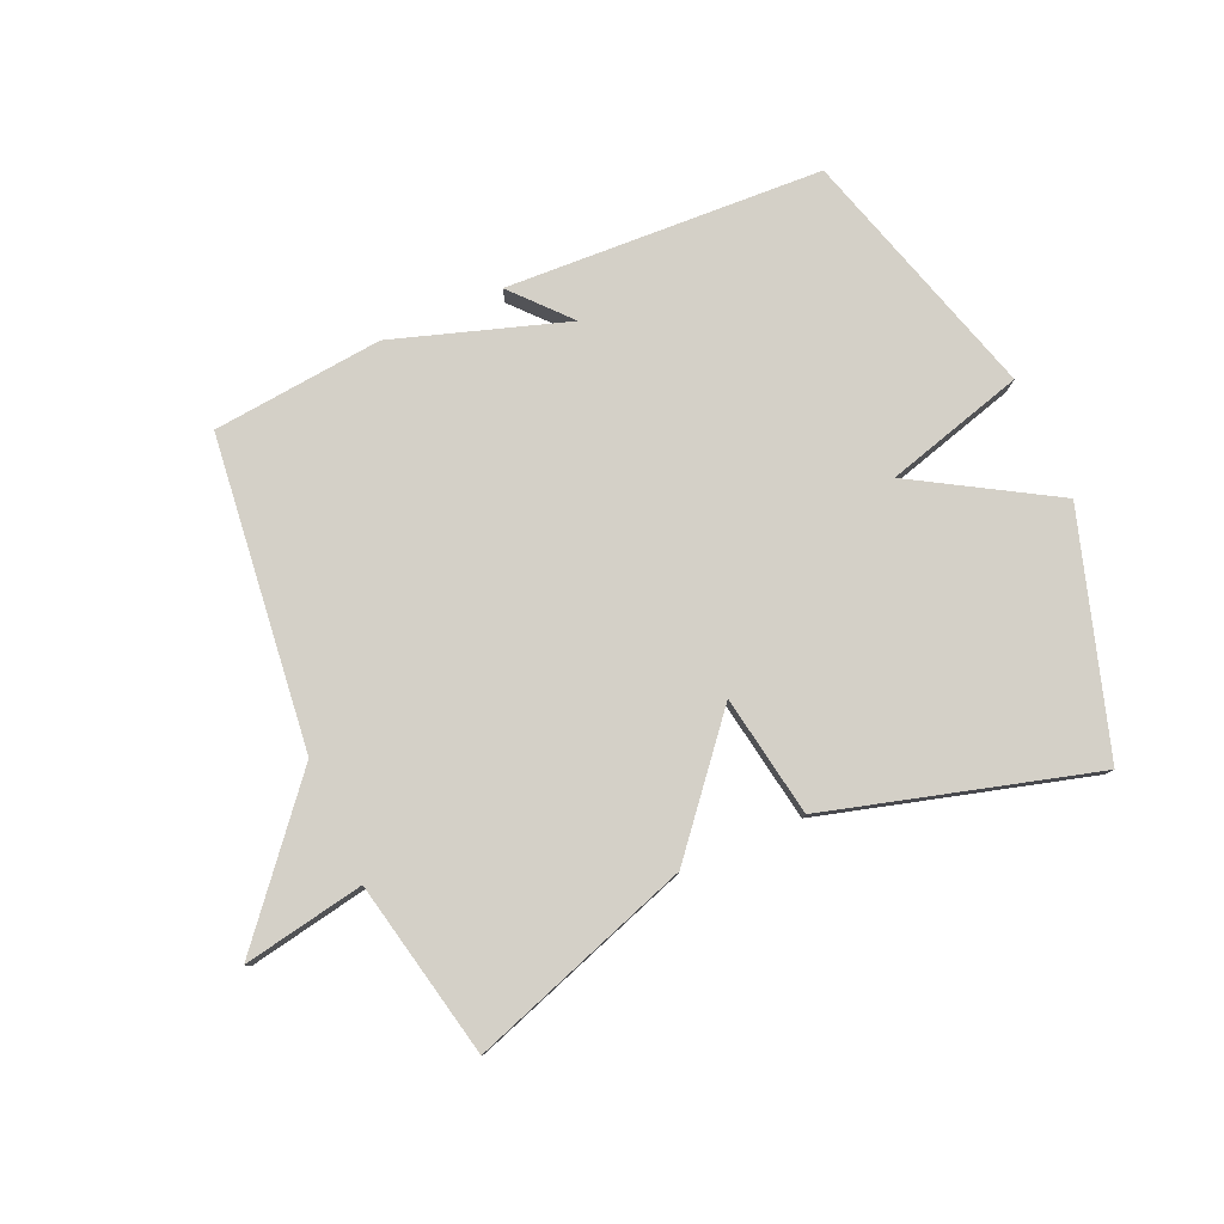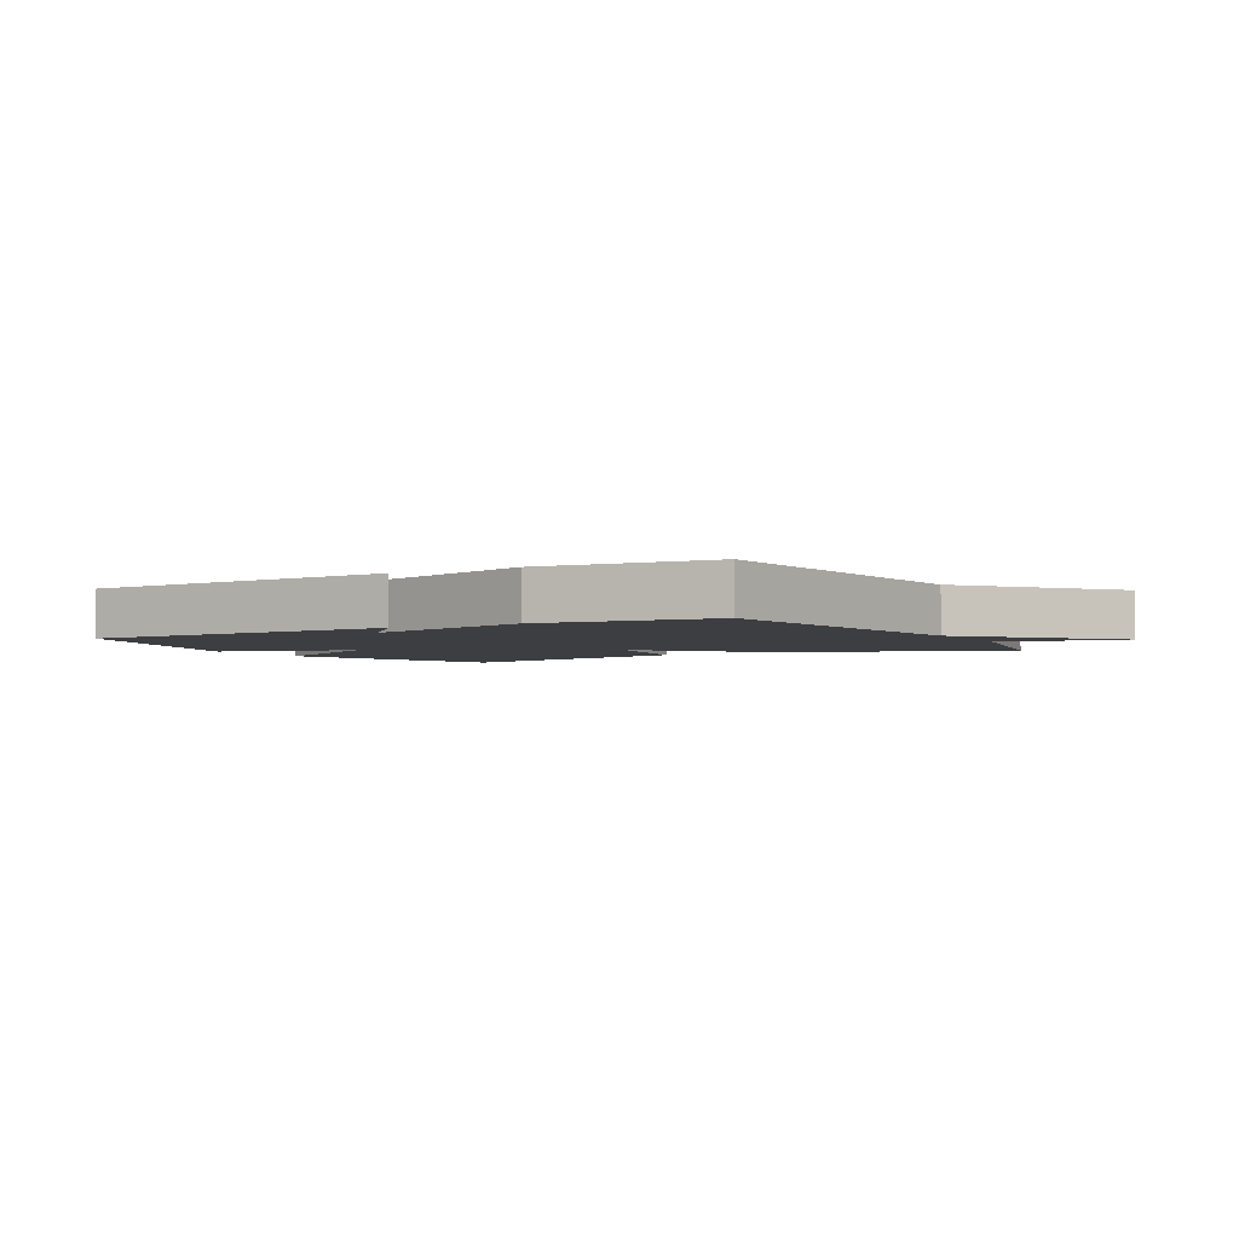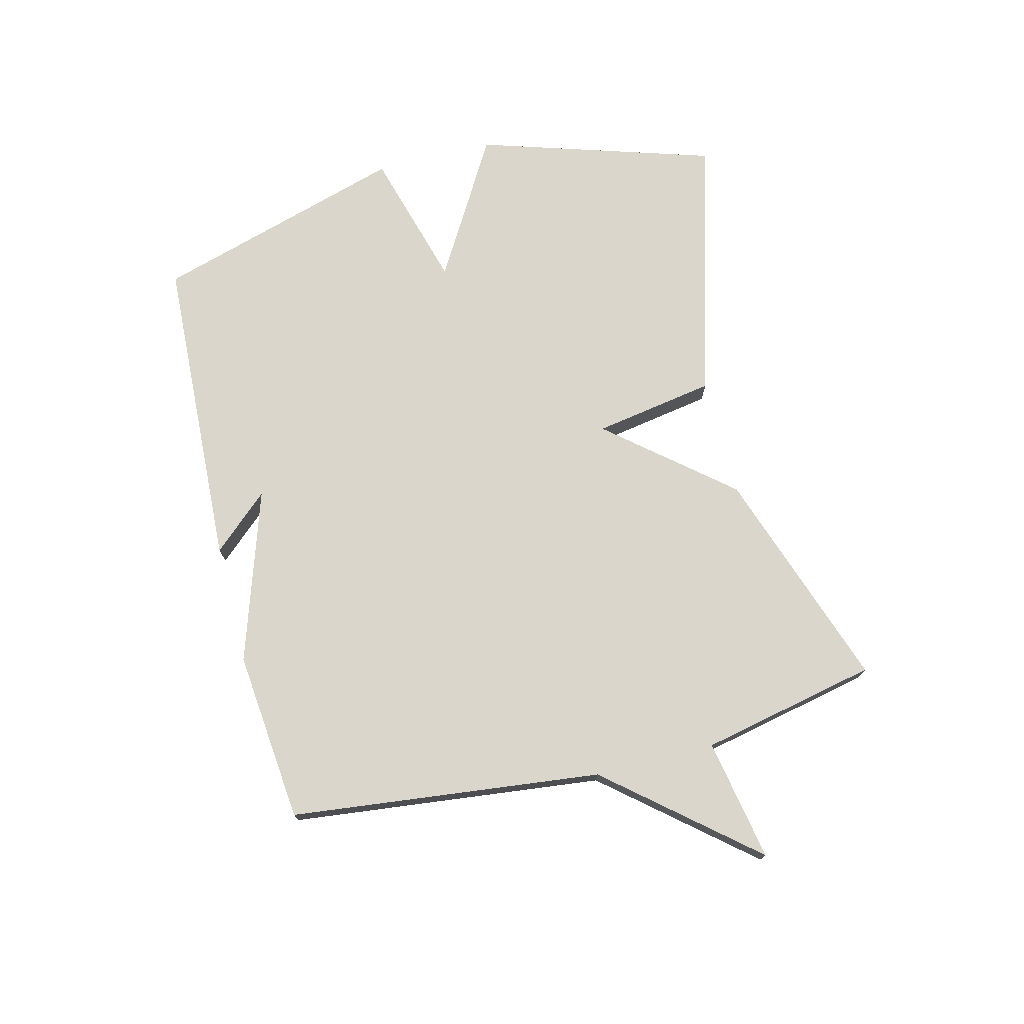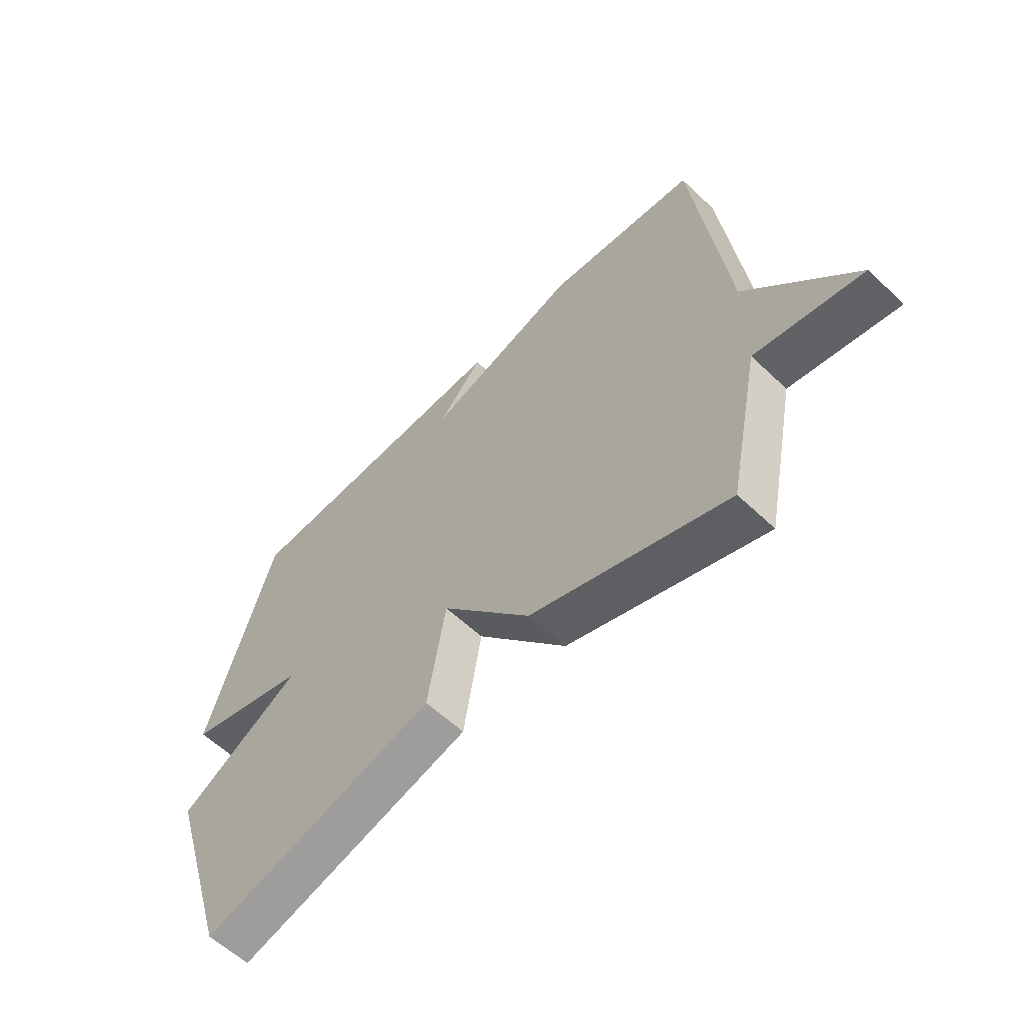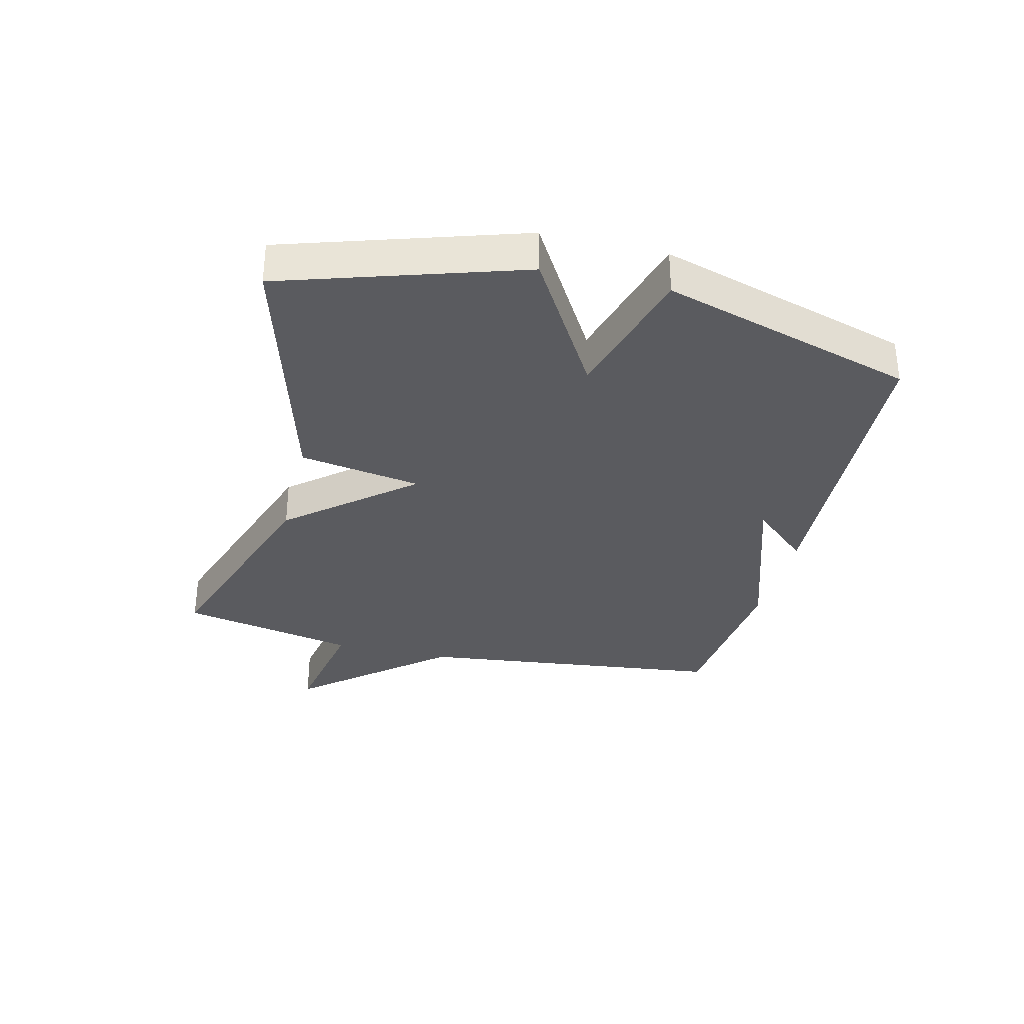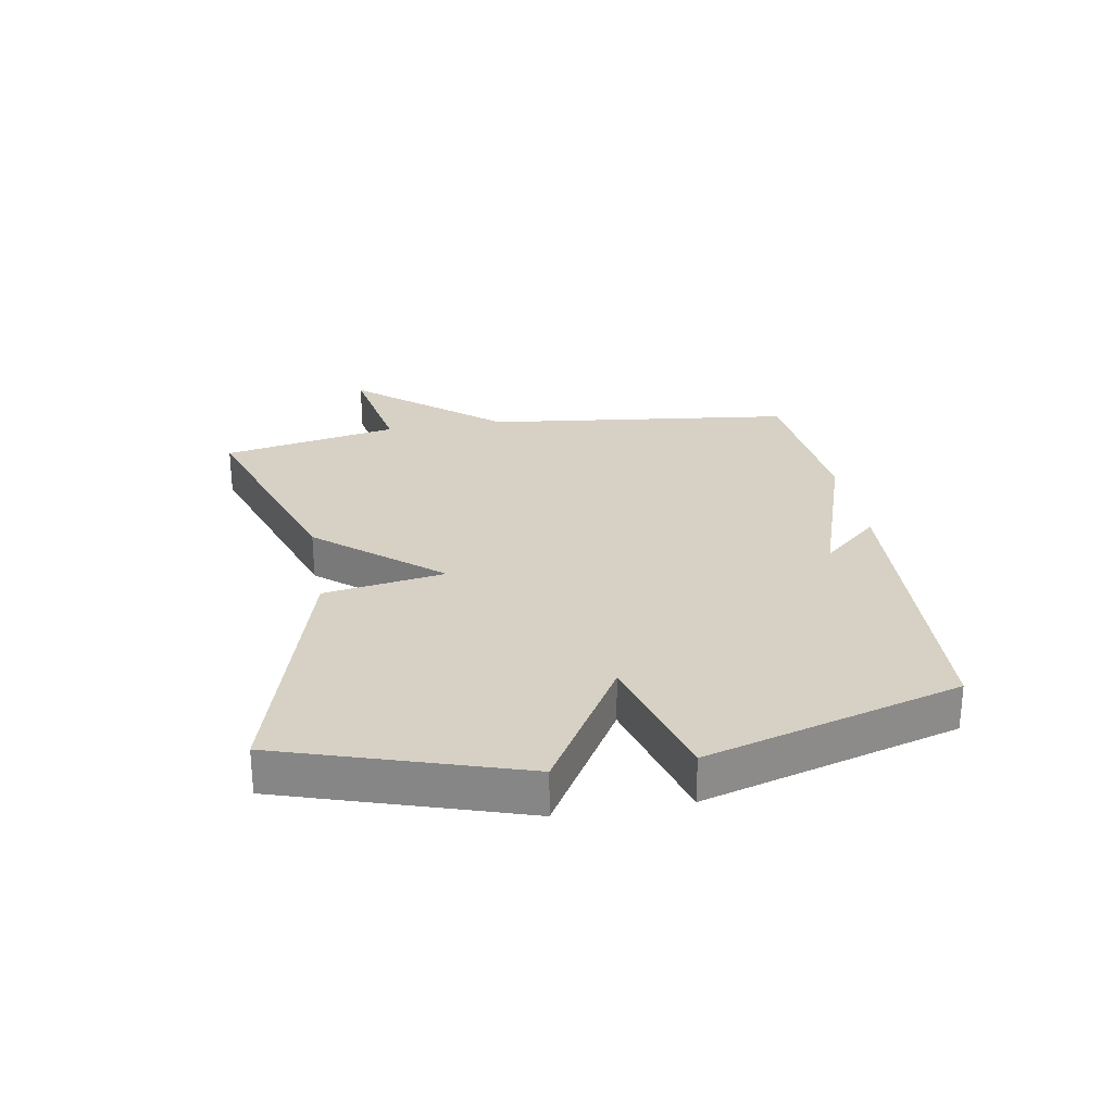
<metadata>
{"format":"obj","ext":"obj","renderer":"f3d","projection":"perspective","resolution":1024,"background":"white","views":[{"elev":79.9,"azim":156.0,"up":"+Y"},{"elev":-3.3,"azim":29.5,"up":"+Y"},{"elev":73.8,"azim":75.7,"up":"+Y"},{"elev":-59.0,"azim":45.7,"up":"+Z"},{"elev":-32.9,"azim":-103.7,"up":"+Y"},{"elev":26.6,"azim":-99.7,"up":"+Y"}]}
</metadata>
<code>
v 0.5 0.07 -0.5
v 0.136 0.07 -0.377
v -0.031 0.07 -0.178
v -0.064 0.07 -0.377
v -0.5 0.07 -0.5
v -0.622 0.07 -0.114
v -0.394 0.07 0.022
v -0.622 0.07 0.086
v -0.5 0.07 0.5
v 0.02 0.07 0.527
v -0.063 0.07 0.434
v 0.22 0.07 0.527
v 0.5 0.07 0.5
v 0.56 0.07 -0.01
v 0.759 0.07 -0.246
v 0.56 0.07 -0.21
v 0.5 0 -0.5
v 0.136 0 -0.377
v -0.031 0 -0.178
v -0.064 0 -0.377
v -0.5 0 -0.5
v -0.622 0 -0.114
v -0.394 0 0.022
v -0.622 0 0.086
v -0.5 0 0.5
v 0.02 0 0.527
v -0.063 0 0.434
v 0.22 0 0.527
v 0.5 0 0.5
v 0.56 0 -0.01
v 0.759 0 -0.246
v 0.56 0 -0.21
f 14 15 16
f 1 2 3
f 16 1 3
f 14 16 3
f 13 14 3
f 12 13 3
f 11 12 3
f 8 9 10 11
f 7 8 11
f 3 4 5
f 11 3 5
f 7 11 5
f 5 6 7
f 32 31 30
f 19 18 17
f 19 17 32
f 19 32 30
f 19 30 29
f 19 29 28
f 19 28 27
f 27 26 25 24
f 27 24 23
f 21 20 19
f 21 19 27
f 21 27 23
f 23 22 21
f 1 17 18 2
f 2 18 19 3
f 3 19 20 4
f 4 20 21 5
f 5 21 22 6
f 6 22 23 7
f 7 23 24 8
f 8 24 25 9
f 9 25 26 10
f 10 26 27 11
f 11 27 28 12
f 12 28 29 13
f 13 29 30 14
f 14 30 31 15
f 15 31 32 16
f 16 32 17 1

</code>
